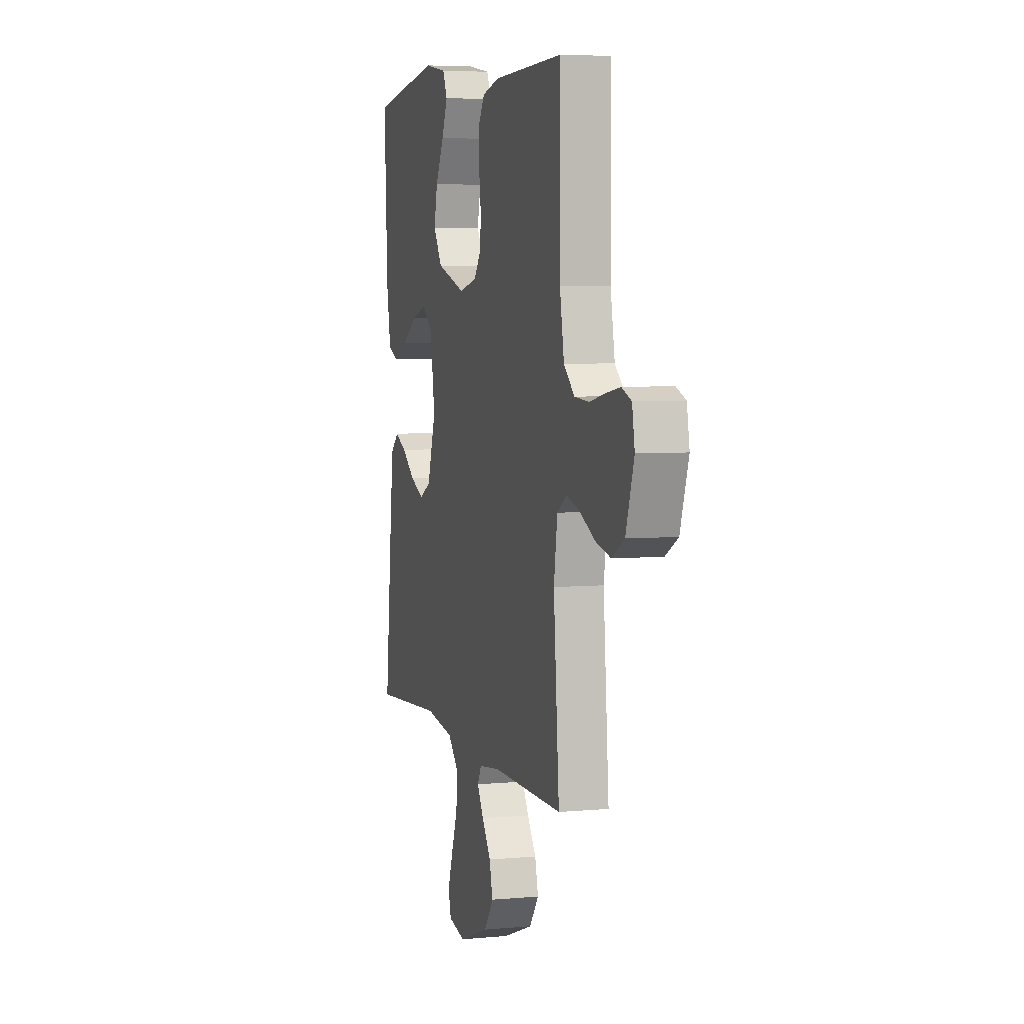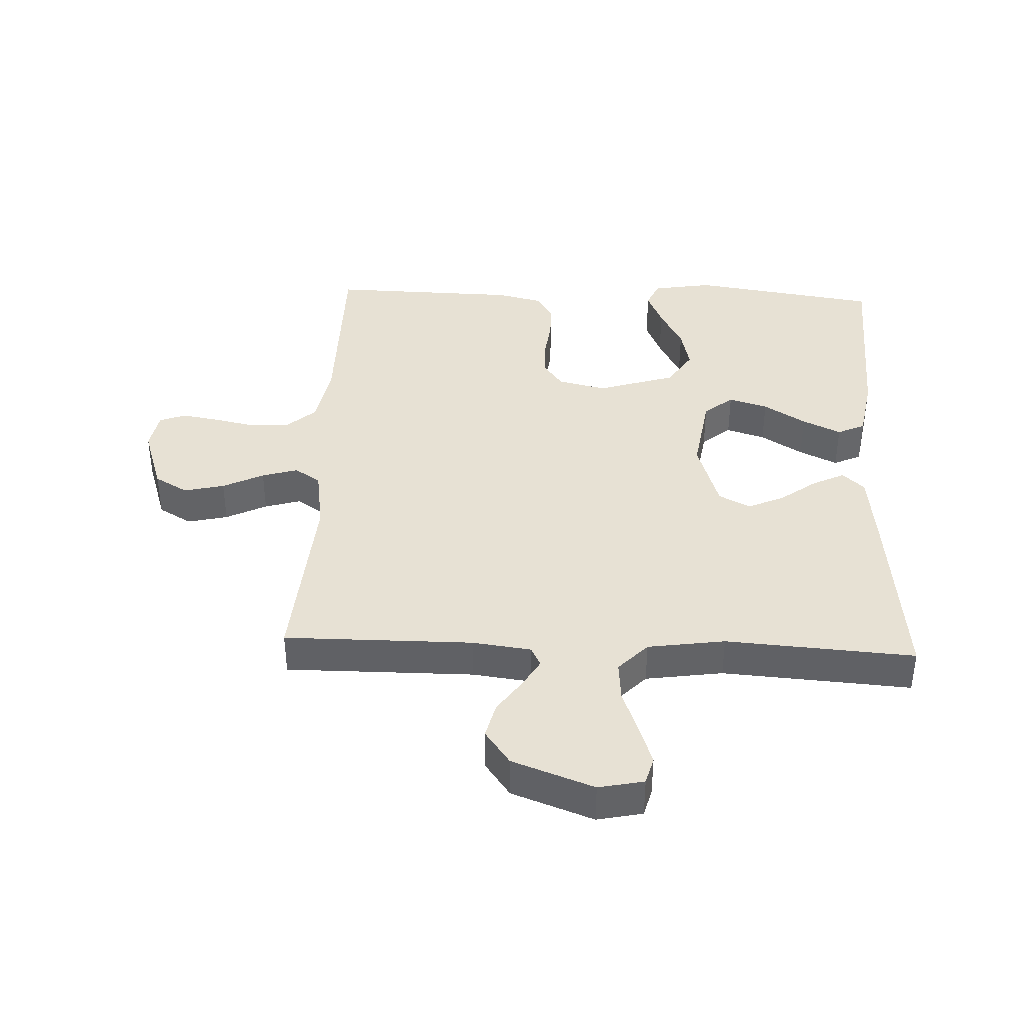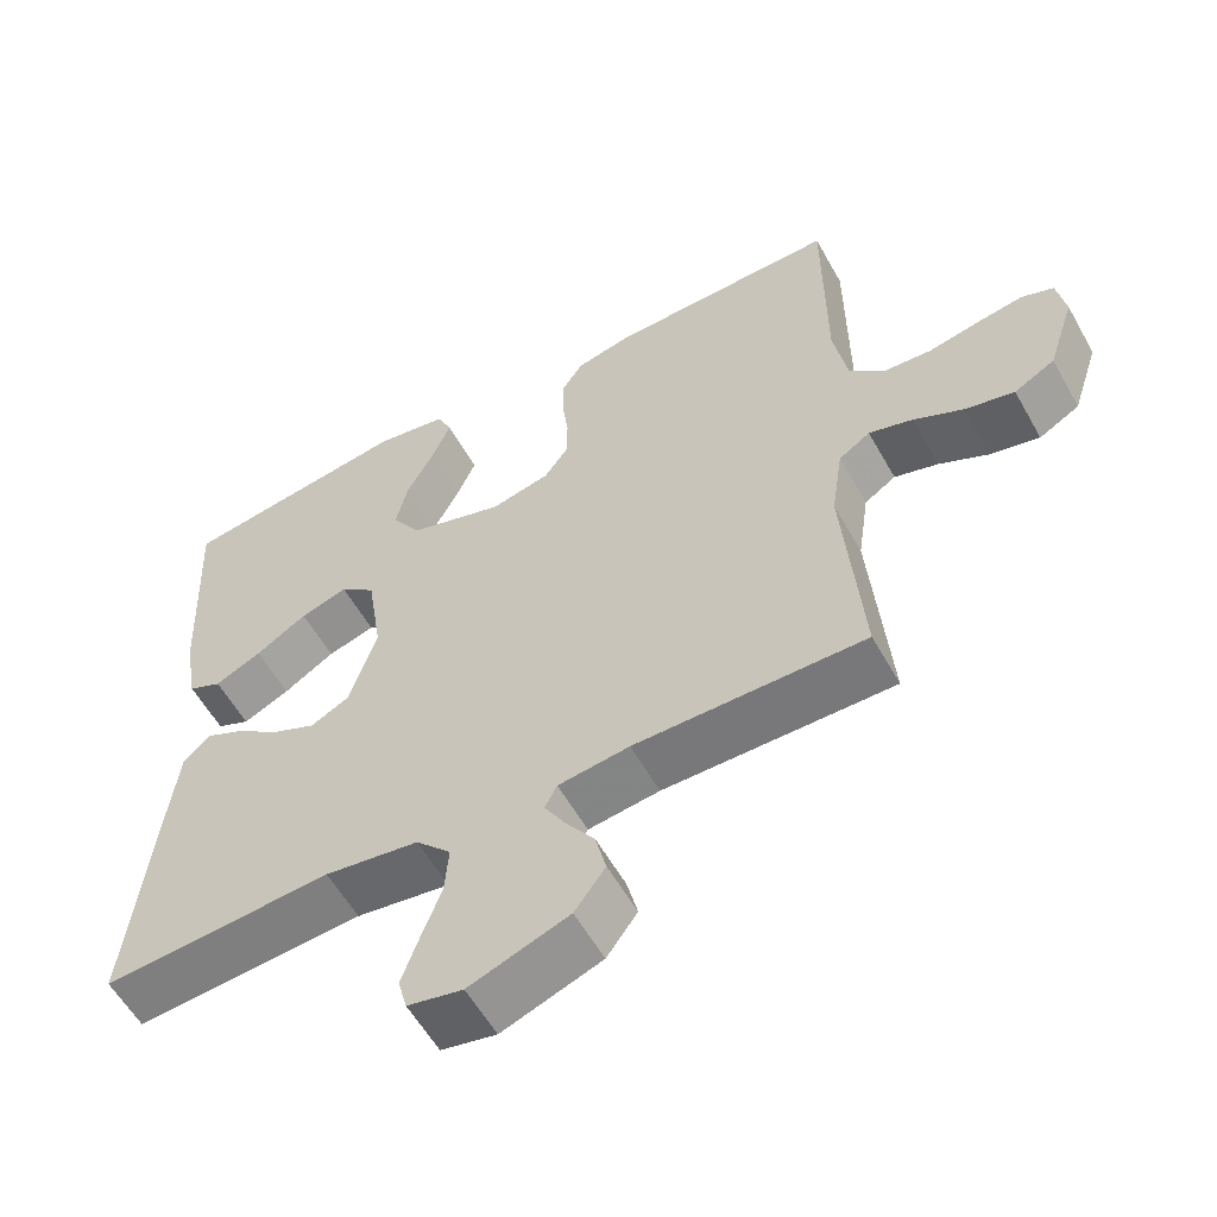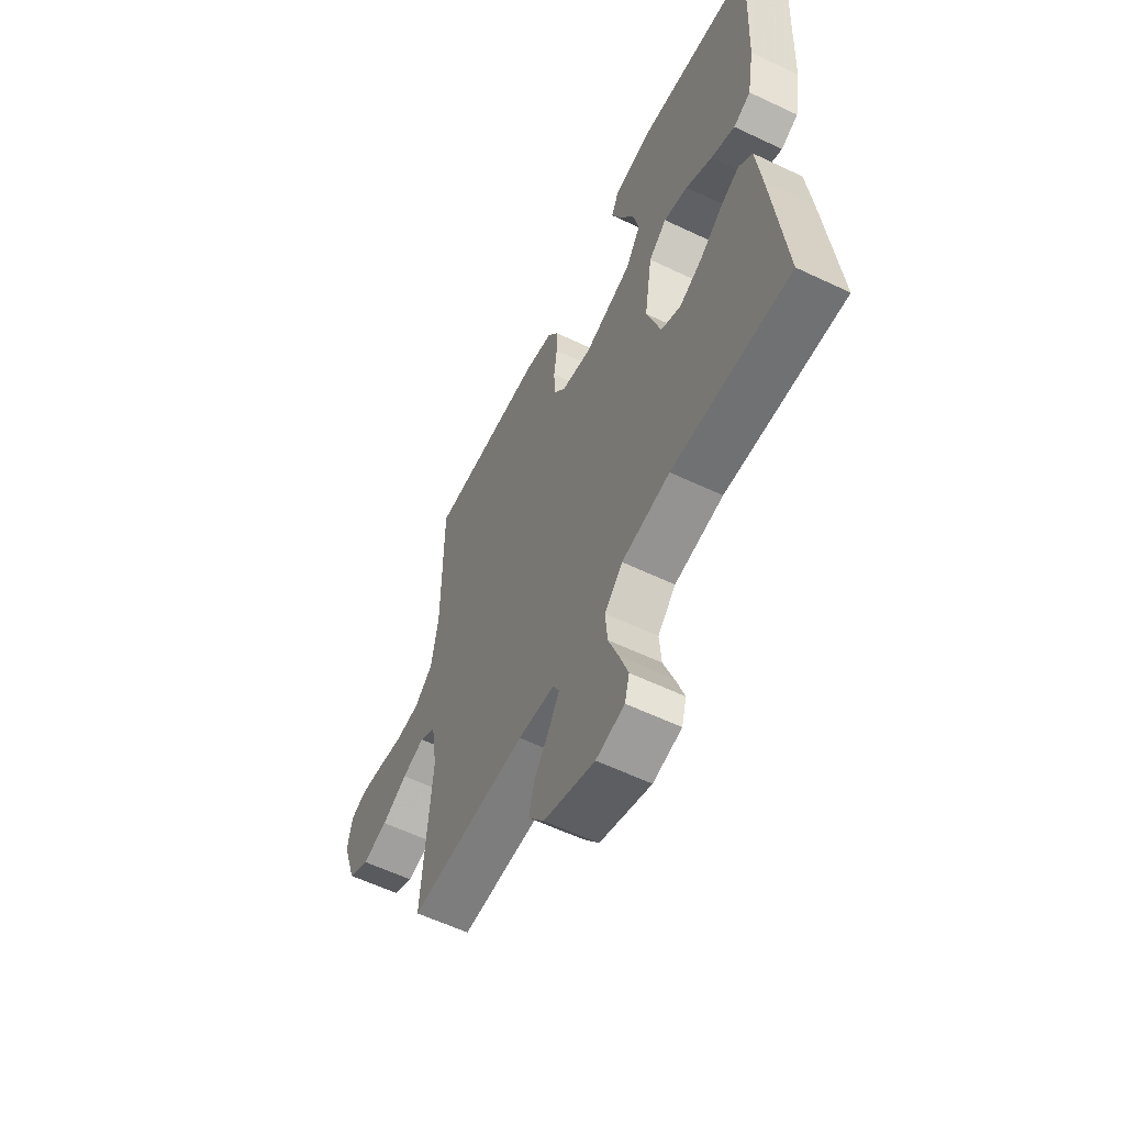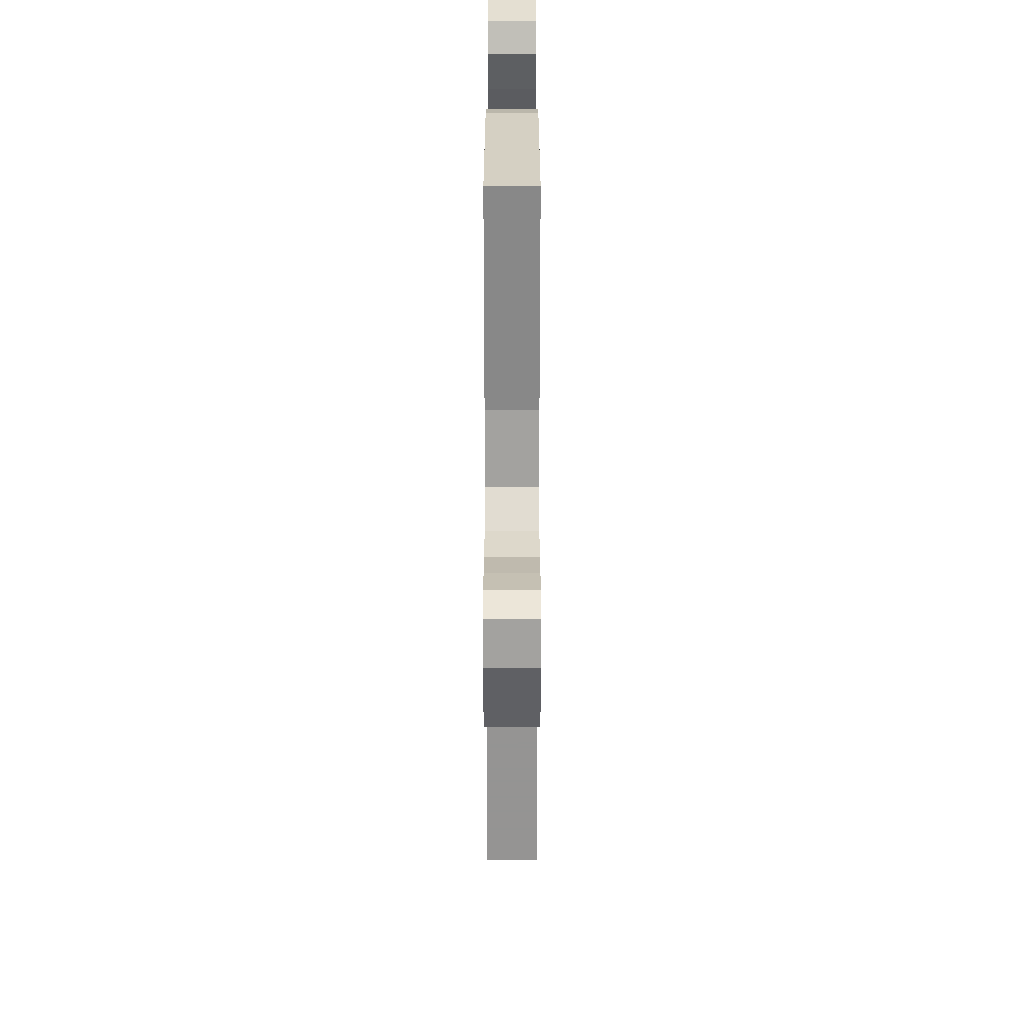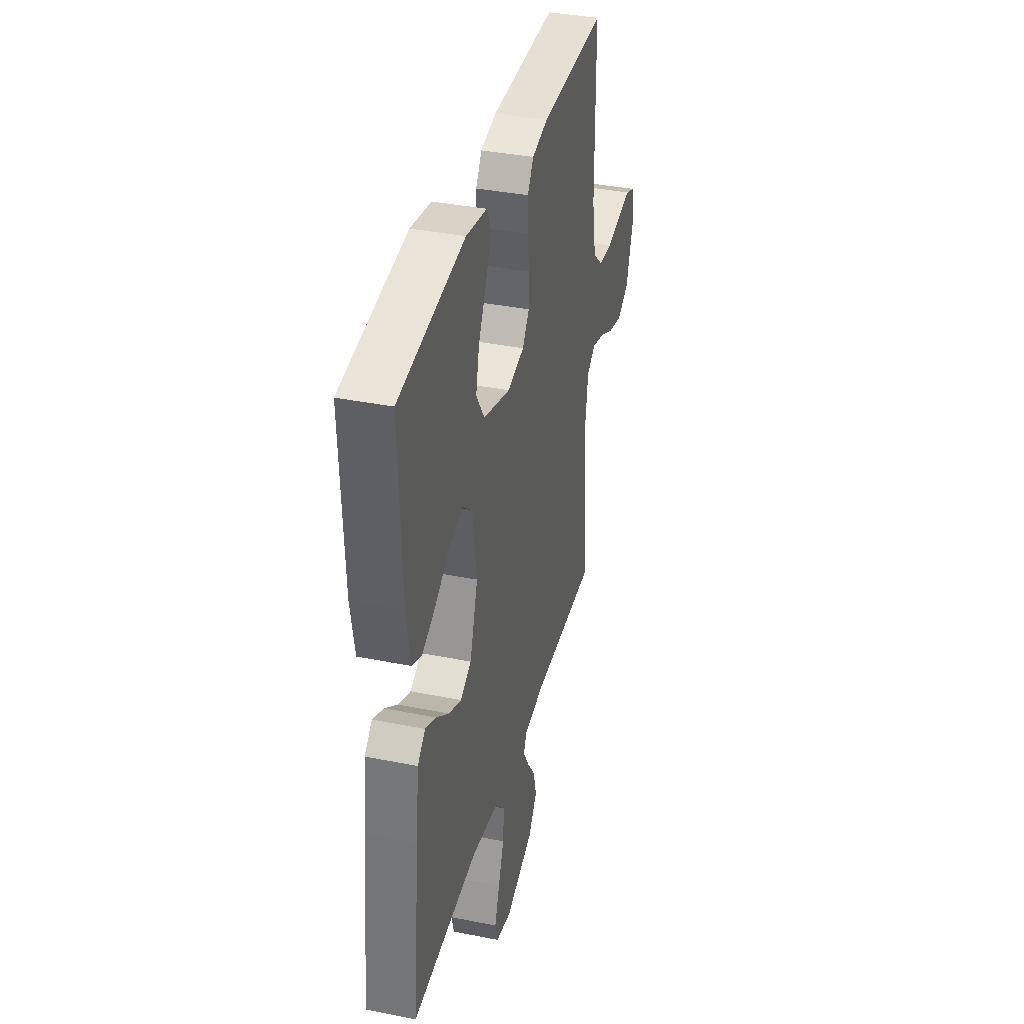
<metadata>
{"format":"obj","ext":"obj","renderer":"f3d","projection":"perspective","resolution":1024,"background":"white","views":[{"elev":5.2,"azim":73.9,"up":"+Z"},{"elev":39.5,"azim":-177.6,"up":"+Y"},{"elev":-57.6,"azim":29.1,"up":"+Z"},{"elev":-59.0,"azim":-116.1,"up":"+Z"},{"elev":27.5,"azim":90.0,"up":"+Z"},{"elev":37.0,"azim":-75.5,"up":"+Z"}]}
</metadata>
<code>
v 0.5 0.07 -0.5
v 0.2 0.07 -0.499
v 0.107 0.07 -0.511
v 0.091 0.07 -0.542
v 0.118 0.07 -0.588
v 0.156 0.07 -0.642
v 0.17 0.07 -0.699
v 0.13 0.07 -0.754
v 0 0.07 -0.802
v -0.072 0.07 -0.787
v -0.084 0.07 -0.743
v -0.062 0.07 -0.679
v -0.036 0.07 -0.609
v -0.031 0.07 -0.545
v -0.077 0.07 -0.497
v -0.2 0.07 -0.479
v -0.5 0.07 -0.5
v -0.469 0.07 -0.2
v -0.455 0.07 -0.078
v -0.42 0.07 -0.046
v -0.37 0.07 -0.07
v -0.312 0.07 -0.113
v -0.254 0.07 -0.139
v -0.204 0.07 -0.113
v -0.168 0.07 0
v -0.188 0.07 0.13
v -0.234 0.07 0.168
v -0.296 0.07 0.149
v -0.363 0.07 0.107
v -0.424 0.07 0.078
v -0.468 0.07 0.098
v -0.486 0.07 0.2
v -0.5 0.07 0.5
v -0.2 0.07 0.545
v -0.105 0.07 0.529
v -0.086 0.07 0.486
v -0.111 0.07 0.427
v -0.147 0.07 0.358
v -0.162 0.07 0.291
v -0.124 0.07 0.232
v 0 0.07 0.193
v 0.077 0.07 0.211
v 0.108 0.07 0.254
v 0.109 0.07 0.313
v 0.101 0.07 0.376
v 0.101 0.07 0.434
v 0.128 0.07 0.476
v 0.2 0.07 0.493
v 0.5 0.07 0.5
v 0.501 0.07 0.2
v 0.519 0.07 0.099
v 0.565 0.07 0.058
v 0.627 0.07 0.054
v 0.694 0.07 0.068
v 0.754 0.07 0.078
v 0.795 0.07 0.062
v 0.806 0.07 0
v 0.771 0.07 -0.106
v 0.718 0.07 -0.136
v 0.654 0.07 -0.121
v 0.589 0.07 -0.089
v 0.532 0.07 -0.072
v 0.491 0.07 -0.099
v 0.476 0.07 -0.2
v 0.5 0 -0.5
v 0.2 0 -0.499
v 0.107 0 -0.511
v 0.091 0 -0.542
v 0.118 0 -0.588
v 0.156 0 -0.642
v 0.17 0 -0.699
v 0.13 0 -0.754
v 0 0 -0.802
v -0.072 0 -0.787
v -0.084 0 -0.743
v -0.062 0 -0.679
v -0.036 0 -0.609
v -0.031 0 -0.545
v -0.077 0 -0.497
v -0.2 0 -0.479
v -0.5 0 -0.5
v -0.469 0 -0.2
v -0.455 0 -0.078
v -0.42 0 -0.046
v -0.37 0 -0.07
v -0.312 0 -0.113
v -0.254 0 -0.139
v -0.204 0 -0.113
v -0.168 0 0
v -0.188 0 0.13
v -0.234 0 0.168
v -0.296 0 0.149
v -0.363 0 0.107
v -0.424 0 0.078
v -0.468 0 0.098
v -0.486 0 0.2
v -0.5 0 0.5
v -0.2 0 0.545
v -0.105 0 0.529
v -0.086 0 0.486
v -0.111 0 0.427
v -0.147 0 0.358
v -0.162 0 0.291
v -0.124 0 0.232
v 0 0 0.193
v 0.077 0 0.211
v 0.108 0 0.254
v 0.109 0 0.313
v 0.101 0 0.376
v 0.101 0 0.434
v 0.128 0 0.476
v 0.2 0 0.493
v 0.5 0 0.5
v 0.501 0 0.2
v 0.519 0 0.099
v 0.565 0 0.058
v 0.627 0 0.054
v 0.694 0 0.068
v 0.754 0 0.078
v 0.795 0 0.062
v 0.806 0 0
v 0.771 0 -0.106
v 0.718 0 -0.136
v 0.654 0 -0.121
v 0.589 0 -0.089
v 0.532 0 -0.072
v 0.491 0 -0.099
v 0.476 0 -0.2
f 59 60 61
f 58 59 61
f 57 58 61
f 56 57 61
f 55 56 61
f 54 55 61
f 53 54 61
f 52 53 61 62
f 51 52 62 63
f 48 49 50
f 47 48 50
f 46 47 50
f 45 46 50
f 44 45 50
f 51 63 64
f 50 51 64
f 44 50 64
f 43 44 64
f 36 37 38
f 35 36 38
f 34 35 38
f 33 34 38
f 32 33 38
f 31 32 38
f 30 31 38
f 29 30 38
f 28 29 38
f 27 28 38 39
f 26 27 39 40
f 20 21 22
f 19 20 22
f 18 19 22
f 17 18 22
f 16 17 22
f 15 16 22 23
f 14 15 23 24
f 11 12 13
f 10 11 13
f 9 10 13
f 8 9 13
f 7 8 13
f 6 7 13
f 5 6 13
f 4 5 13 14
f 14 24 25
f 4 14 25
f 3 4 25
f 64 1 2
f 43 64 2
f 42 43 2
f 26 40 41
f 26 41 42
f 25 26 42
f 3 25 42
f 2 3 42
f 125 124 123
f 125 123 122
f 125 122 121
f 125 121 120
f 125 120 119
f 125 119 118
f 125 118 117
f 126 125 117 116
f 127 126 116 115
f 114 113 112
f 114 112 111
f 114 111 110
f 114 110 109
f 114 109 108
f 128 127 115
f 128 115 114
f 128 114 108
f 128 108 107
f 102 101 100
f 102 100 99
f 102 99 98
f 102 98 97
f 102 97 96
f 102 96 95
f 102 95 94
f 102 94 93
f 102 93 92
f 103 102 92 91
f 104 103 91 90
f 86 85 84
f 86 84 83
f 86 83 82
f 86 82 81
f 86 81 80
f 87 86 80 79
f 88 87 79 78
f 77 76 75
f 77 75 74
f 77 74 73
f 77 73 72
f 77 72 71
f 77 71 70
f 77 70 69
f 78 77 69 68
f 89 88 78
f 89 78 68
f 89 68 67
f 66 65 128
f 66 128 107
f 66 107 106
f 105 104 90
f 106 105 90
f 106 90 89
f 106 89 67
f 106 67 66
f 1 65 66 2
f 2 66 67 3
f 3 67 68 4
f 4 68 69 5
f 5 69 70 6
f 6 70 71 7
f 7 71 72 8
f 8 72 73 9
f 9 73 74 10
f 10 74 75 11
f 11 75 76 12
f 12 76 77 13
f 13 77 78 14
f 14 78 79 15
f 15 79 80 16
f 16 80 81 17
f 17 81 82 18
f 18 82 83 19
f 19 83 84 20
f 20 84 85 21
f 21 85 86 22
f 22 86 87 23
f 23 87 88 24
f 24 88 89 25
f 25 89 90 26
f 26 90 91 27
f 27 91 92 28
f 28 92 93 29
f 29 93 94 30
f 30 94 95 31
f 31 95 96 32
f 32 96 97 33
f 33 97 98 34
f 34 98 99 35
f 35 99 100 36
f 36 100 101 37
f 37 101 102 38
f 38 102 103 39
f 39 103 104 40
f 40 104 105 41
f 41 105 106 42
f 42 106 107 43
f 43 107 108 44
f 44 108 109 45
f 45 109 110 46
f 46 110 111 47
f 47 111 112 48
f 48 112 113 49
f 49 113 114 50
f 50 114 115 51
f 51 115 116 52
f 52 116 117 53
f 53 117 118 54
f 54 118 119 55
f 55 119 120 56
f 56 120 121 57
f 57 121 122 58
f 58 122 123 59
f 59 123 124 60
f 60 124 125 61
f 61 125 126 62
f 62 126 127 63
f 63 127 128 64
f 64 128 65 1

</code>
